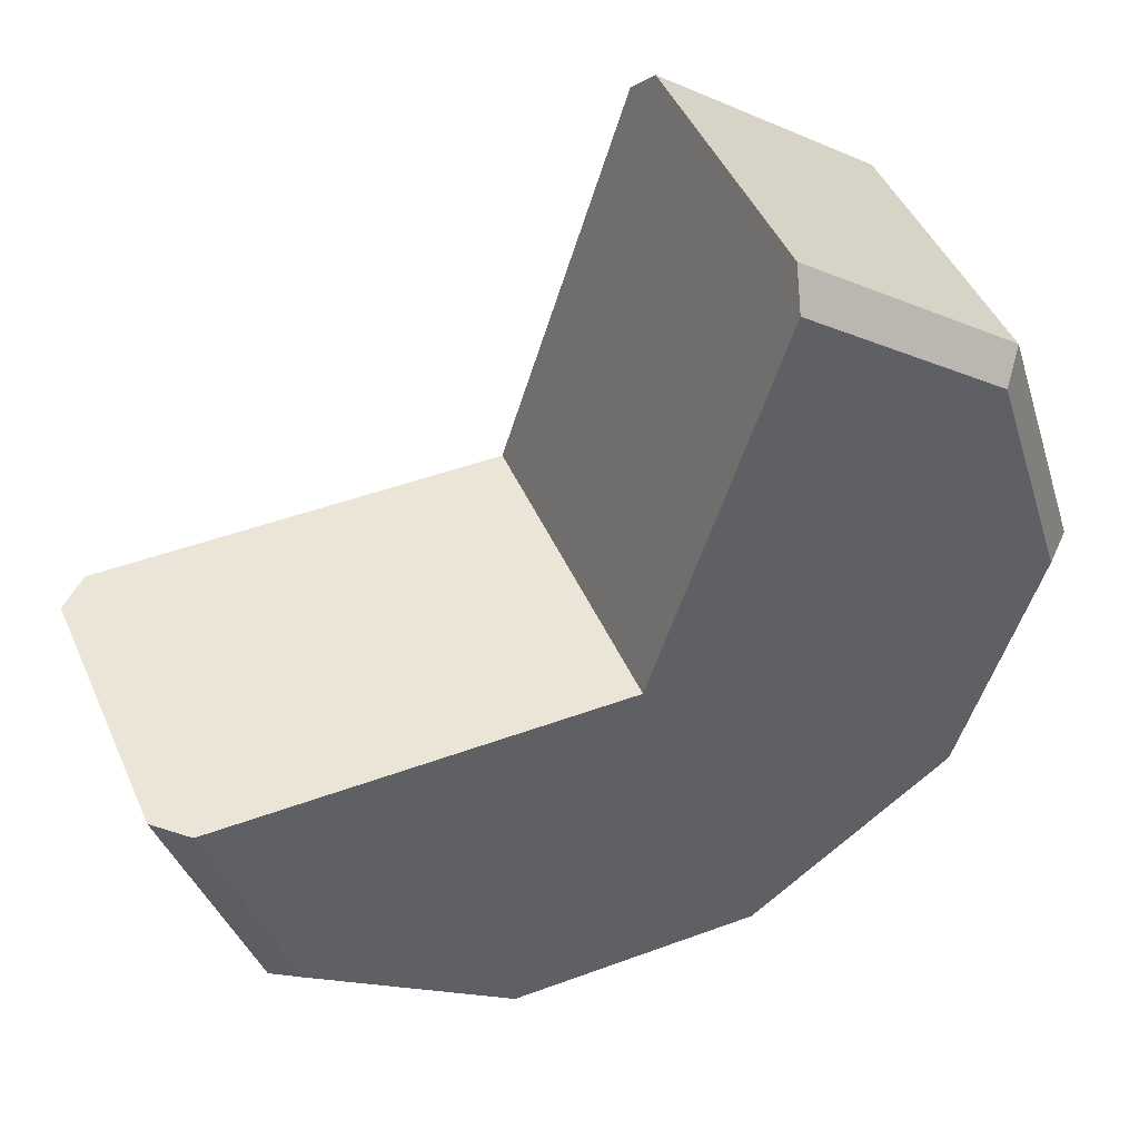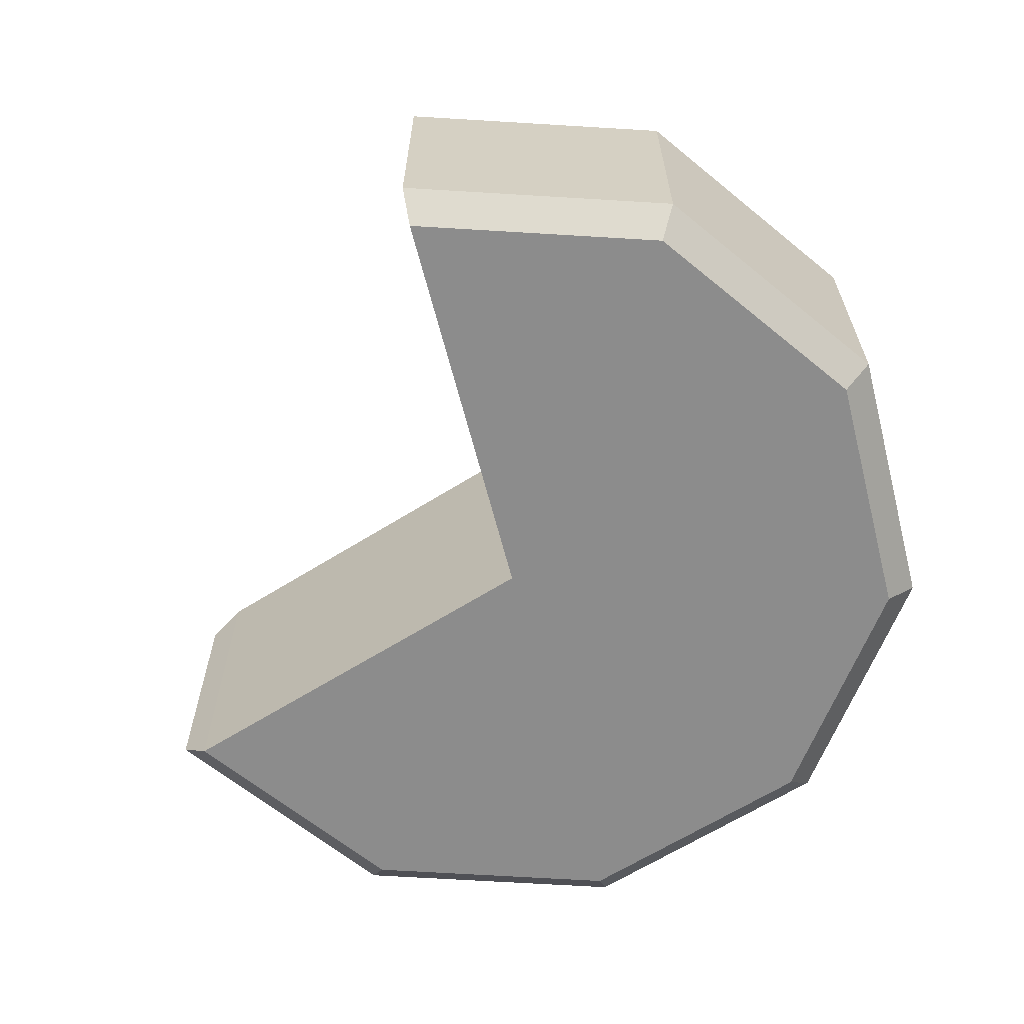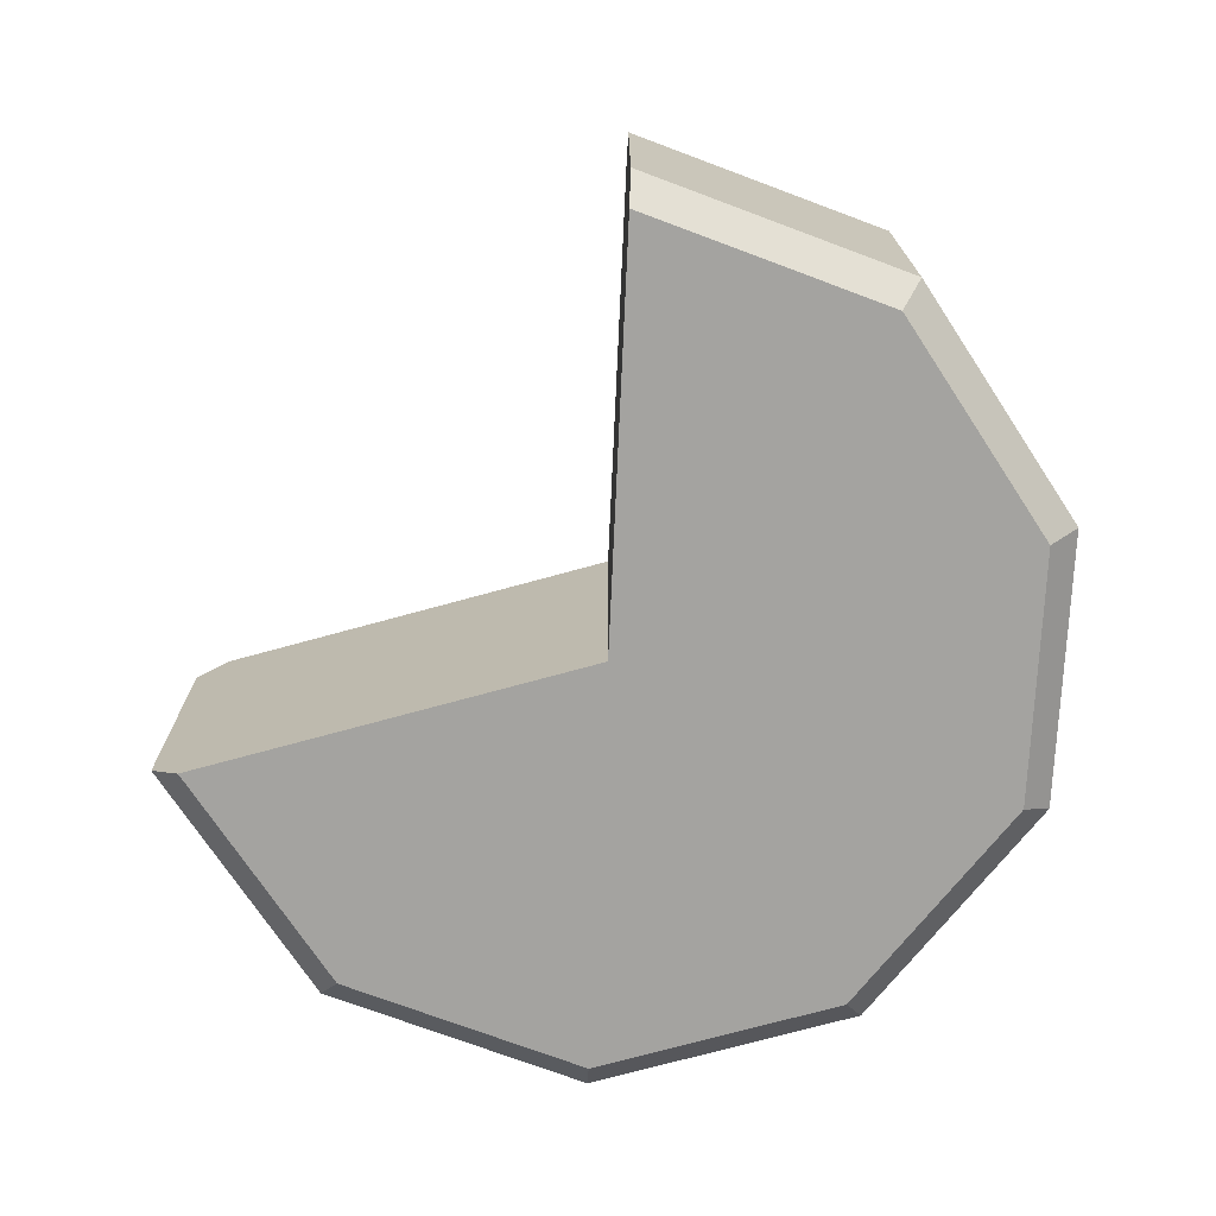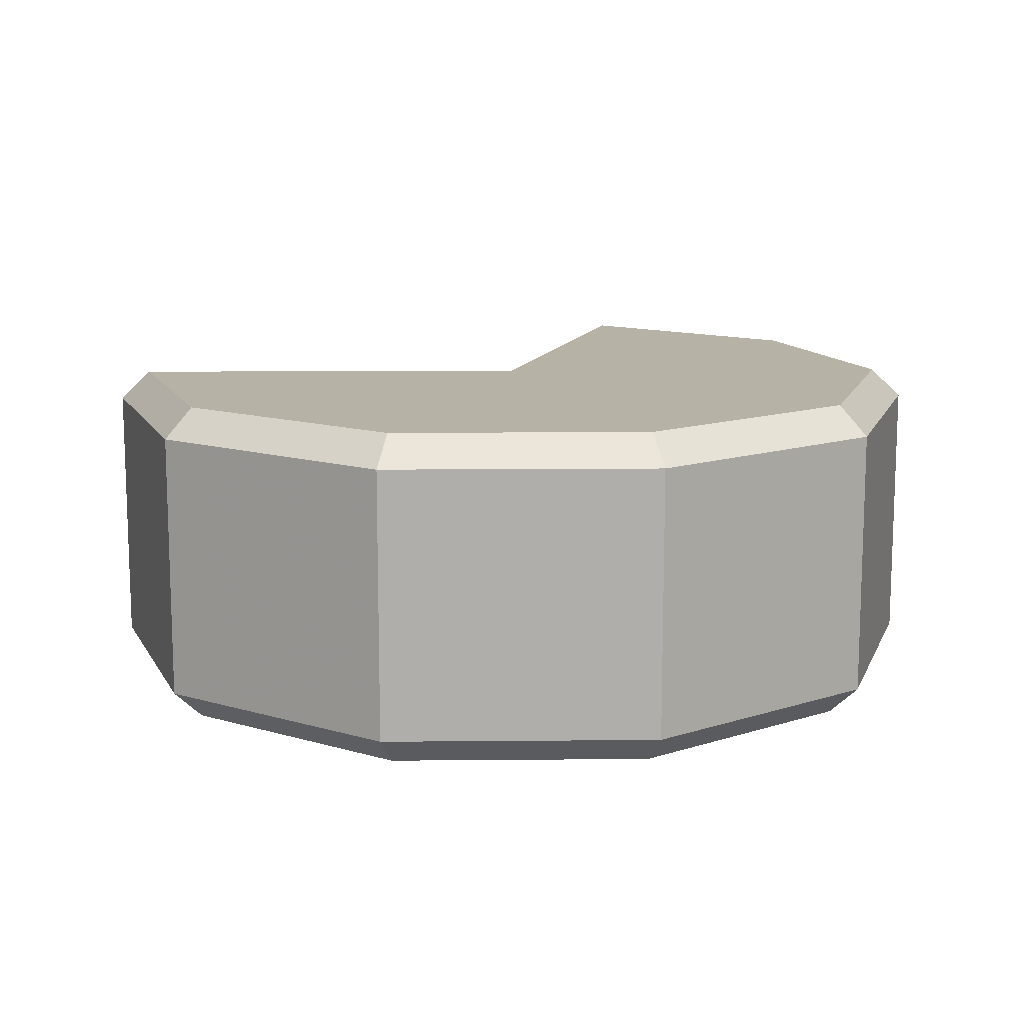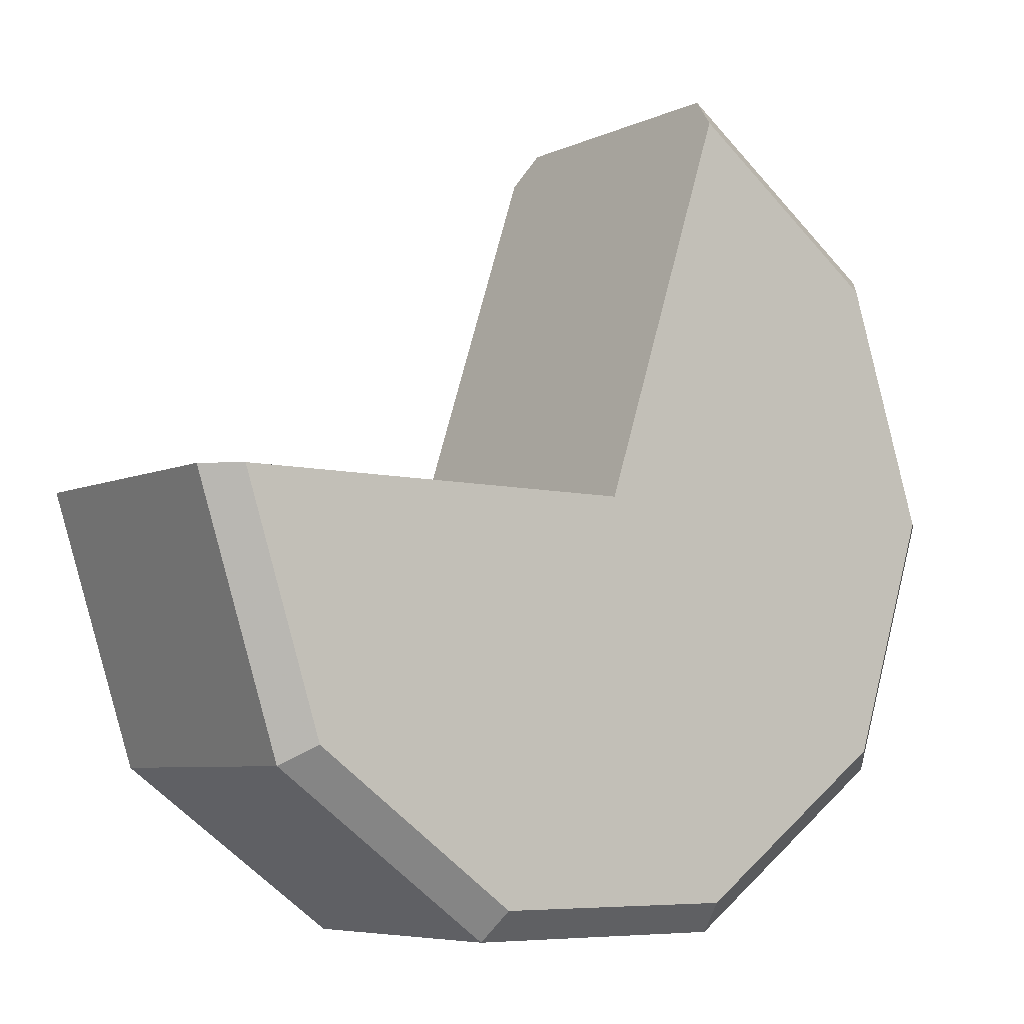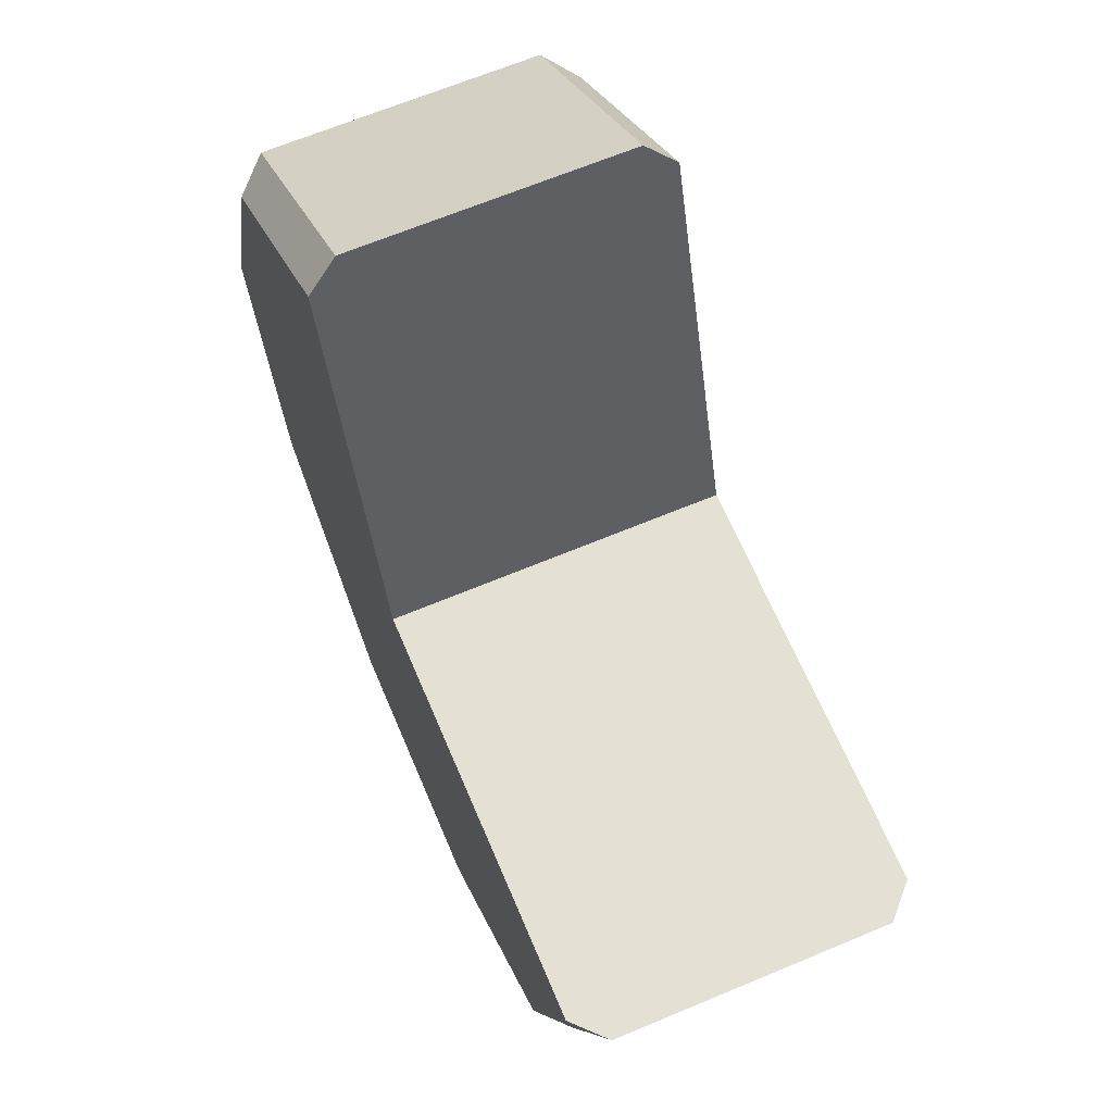
<metadata>
{"format":"obj","ext":"obj","renderer":"f3d","projection":"perspective","resolution":1024,"background":"white","views":[{"elev":46.0,"azim":157.0,"up":"+Z"},{"elev":-64.2,"azim":104.4,"up":"+Y"},{"elev":-72.9,"azim":87.4,"up":"+Y"},{"elev":12.5,"azim":178.8,"up":"+Y"},{"elev":-6.5,"azim":143.1,"up":"+Z"},{"elev":65.5,"azim":67.1,"up":"+Z"}]}
</metadata>
<code>
v -9.344 20.39 28.77
v -24.46 20.39 17.77
v -24.46 1.949 17.77
v -9.344 20.39 28.77
v -24.46 1.949 17.77
v -9.344 1.949 28.77
v 22.75 -0.08584 -16.52
v 30.23 1.949 0.01782
v 28.09 -0.08584 0.01556
v 24.48 1.949 -17.78
v 30.23 1.949 0.01782
v 22.75 -0.08584 -16.52
v 22.75 22.42 -16.52
v 30.23 20.39 0.01782
v 24.48 20.39 -17.78
v 30.23 20.39 0.01782
v 22.75 22.42 -16.52
v 28.09 22.42 0.01562
v 9.355 1.949 -28.77
v 22.75 -0.08584 -16.52
v 8.694 -0.08584 -26.73
v 22.75 -0.08584 -16.52
v 9.355 1.949 -28.77
v 24.48 1.949 -17.78
v 8.694 22.42 -26.73
v 24.48 20.39 -17.78
v 9.355 20.39 -28.77
v 24.48 20.39 -17.78
v 8.694 22.42 -26.73
v 22.75 22.42 -16.52
v 9.355 1.949 -28.77
v -8.675 -0.08584 -26.73
v -9.336 1.949 -28.77
v -8.675 -0.08584 -26.73
v 9.355 1.949 -28.77
v 8.694 -0.08584 -26.73
v 9.355 20.39 -28.77
v -8.675 22.42 -26.73
v 8.694 22.42 -26.73
v -8.675 22.42 -26.73
v 9.355 20.39 -28.77
v -9.336 20.39 -28.77
v -22.73 -0.08584 -16.52
v -9.336 1.949 -28.77
v -8.675 -0.08584 -26.73
v -24.46 1.949 -17.78
v -9.336 1.949 -28.77
v -22.73 -0.08584 -16.52
v -9.336 20.39 -28.77
v -24.46 20.39 -17.78
v -8.675 22.42 -26.73
v -24.46 20.39 -17.78
v -22.73 22.42 -16.52
v -8.675 22.42 -26.73
v -22.73 -0.08584 -16.52
v -28.09 -0.08584 -0.005798
v -24.46 1.949 -17.78
v -30.23 1.949 -0.005737
v -24.46 1.949 -17.78
v -28.09 -0.08584 -0.005798
v -22.73 22.42 -16.52
v -30.23 20.39 -0.005798
v -28.09 22.42 -0.005737
v -24.46 20.39 -17.78
v -30.23 20.39 -0.005798
v -22.73 22.42 -16.52
v -24.46 1.949 17.77
v -30.23 1.949 -0.005737
v -22.73 -0.08584 16.51
v -22.73 -0.08584 16.51
v -30.23 1.949 -0.005737
v -28.09 -0.08584 -0.005798
v -28.09 22.42 -0.005737
v -24.46 20.39 17.77
v -22.73 22.42 16.51
v -24.46 20.39 17.77
v -28.09 22.42 -0.005737
v -30.23 20.39 -0.005798
v -8.683 -0.08584 26.73
v -24.46 1.949 17.77
v -22.73 -0.08584 16.51
v -24.46 1.949 17.77
v -8.683 -0.08584 26.73
v -9.344 1.949 28.77
v -24.46 20.39 17.77
v -8.683 22.42 26.73
v -22.73 22.42 16.51
v -8.683 22.42 26.73
v -24.46 20.39 17.77
v -9.344 20.39 28.77
v -8.683 -0.08584 26.73
v -22.73 -0.08584 16.51
v -0.008789 -0.08584 -0.003357
v -22.73 -0.08584 16.51
v -28.09 -0.08584 -0.005798
v -0.008789 -0.08584 -0.003357
v -28.09 -0.08584 -0.005798
v -22.73 -0.08584 -16.52
v -0.008789 -0.08584 -0.003357
v -22.73 -0.08584 -16.52
v -8.675 -0.08584 -26.73
v -0.008789 -0.08584 -0.003357
v -0.008789 -0.08584 -0.003357
v -8.675 -0.08584 -26.73
v 8.694 -0.08584 -26.73
v -0.008789 -0.08584 -0.003357
v 8.694 -0.08584 -26.73
v 22.75 -0.08584 -16.52
v -0.008789 -0.08584 -0.003357
v 22.75 -0.08584 -16.52
v 28.09 -0.08584 0.01556
v -24.46 20.39 17.77
v -30.23 1.949 -0.005737
v -24.46 1.949 17.77
v -30.23 1.949 -0.005737
v -24.46 20.39 17.77
v -30.23 20.39 -0.005798
v -30.23 20.39 -0.005798
v -24.46 1.949 -17.78
v -30.23 1.949 -0.005737
v -24.46 1.949 -17.78
v -30.23 20.39 -0.005798
v -24.46 20.39 -17.78
v -9.336 20.39 -28.77
v -24.46 1.949 -17.78
v -24.46 20.39 -17.78
v -24.46 1.949 -17.78
v -9.336 20.39 -28.77
v -9.336 1.949 -28.77
v -9.336 1.949 -28.77
v -9.336 20.39 -28.77
v 9.355 1.949 -28.77
v 9.355 1.949 -28.77
v -9.336 20.39 -28.77
v 9.355 20.39 -28.77
v 9.355 20.39 -28.77
v 24.48 1.949 -17.78
v 9.355 1.949 -28.77
v 24.48 1.949 -17.78
v 9.355 20.39 -28.77
v 24.48 20.39 -17.78
v 30.23 20.39 0.01782
v 24.48 1.949 -17.78
v 24.48 20.39 -17.78
v 24.48 1.949 -17.78
v 30.23 20.39 0.01782
v 30.23 1.949 0.01782
v -0.008789 22.42 -0.003296
v -8.683 -0.08584 26.73
v -0.008789 -0.08584 -0.003357
v -8.683 -0.08584 26.73
v -0.008789 22.42 -0.003296
v -8.683 22.42 26.73
v -9.344 20.39 28.77
v -8.683 -0.08584 26.73
v -8.683 22.42 26.73
v -9.344 20.39 28.77
v -9.344 1.949 28.77
v -8.683 -0.08584 26.73
v -0.008789 22.42 -0.003296
v -0.008789 -0.08584 -0.003357
v 28.09 -0.08584 0.01556
v 28.09 22.42 0.01562
v -0.008789 22.42 -0.003296
v 28.09 -0.08584 0.01556
v 28.09 -0.08584 0.01556
v 30.23 20.39 0.01782
v 28.09 22.42 0.01562
v 30.23 20.39 0.01782
v 28.09 -0.08584 0.01556
v 30.23 1.949 0.01782
v -0.008789 22.42 -0.003296
v 28.09 22.42 0.01562
v 22.75 22.42 -16.52
v 22.75 22.42 -16.52
v 8.694 22.42 -26.73
v -0.008789 22.42 -0.003296
v 8.694 22.42 -26.73
v -8.675 22.42 -26.73
v -0.008789 22.42 -0.003296
v -8.675 22.42 -26.73
v -22.73 22.42 -16.52
v -0.008789 22.42 -0.003296
v -22.73 22.42 -16.52
v -28.09 22.42 -0.005737
v -0.008789 22.42 -0.003296
v -28.09 22.42 -0.005737
v -22.73 22.42 16.51
v -0.008789 22.42 -0.003296
v -22.73 22.42 16.51
v -8.683 22.42 26.73
v -0.008789 22.42 -0.003296
g UnrealEdObject
f 1 2 3
f 4 5 6
f 7 8 9
f 10 11 12
f 13 14 15
f 16 17 18
f 19 20 21
f 22 23 24
f 25 26 27
f 28 29 30
f 31 32 33
f 34 35 36
f 37 38 39
f 40 41 42
f 43 44 45
f 46 47 48
f 49 50 51
f 52 53 54
f 55 56 57
f 58 59 60
f 61 62 63
f 64 65 66
f 67 68 69
f 70 71 72
f 73 74 75
f 76 77 78
f 79 80 81
f 82 83 84
f 85 86 87
f 88 89 90
f 91 92 93
f 94 95 96
f 97 98 99
f 100 101 102
f 103 104 105
f 106 107 108
f 109 110 111
f 112 113 114
f 115 116 117
f 118 119 120
f 121 122 123
f 124 125 126
f 127 128 129
f 130 131 132
f 133 134 135
f 136 137 138
f 139 140 141
f 142 143 144
f 145 146 147
f 148 149 150
f 151 152 153
f 154 155 156
f 157 158 159
f 160 161 162
f 163 164 165
f 166 167 168
f 169 170 171
f 172 173 174
f 175 176 177
f 178 179 180
f 181 182 183
f 184 185 186
f 187 188 189
f 190 191 192
g

</code>
